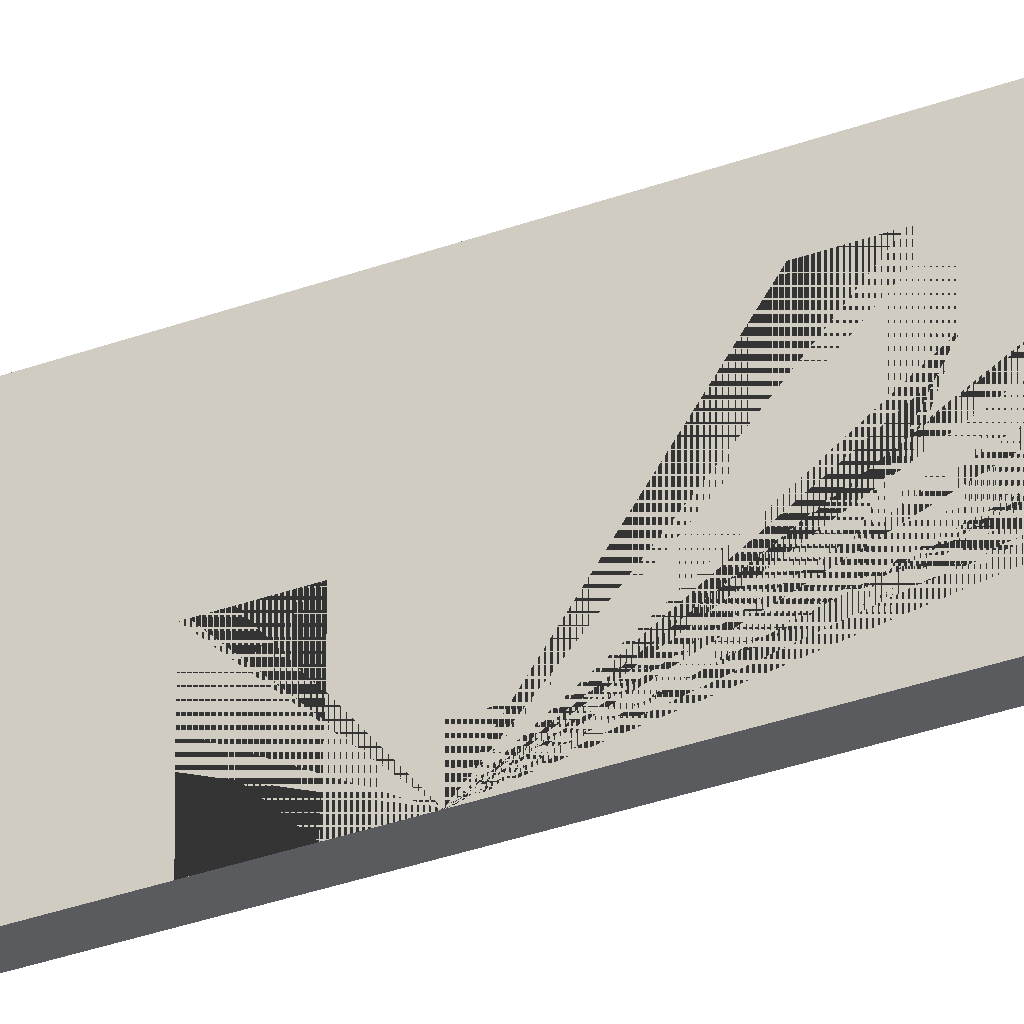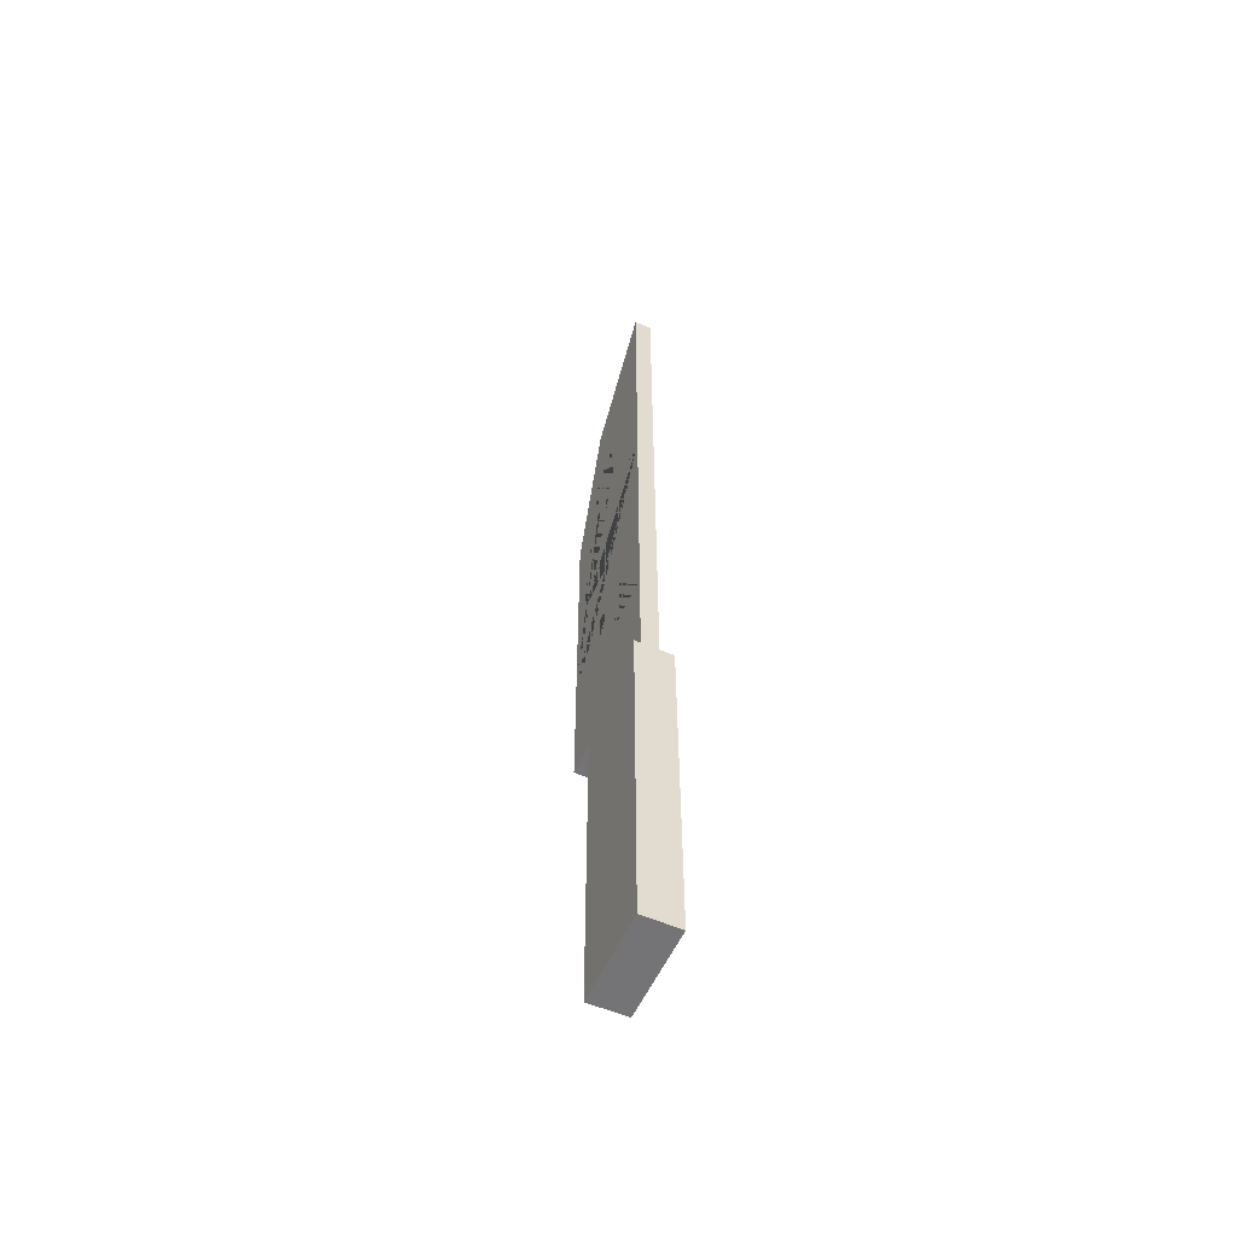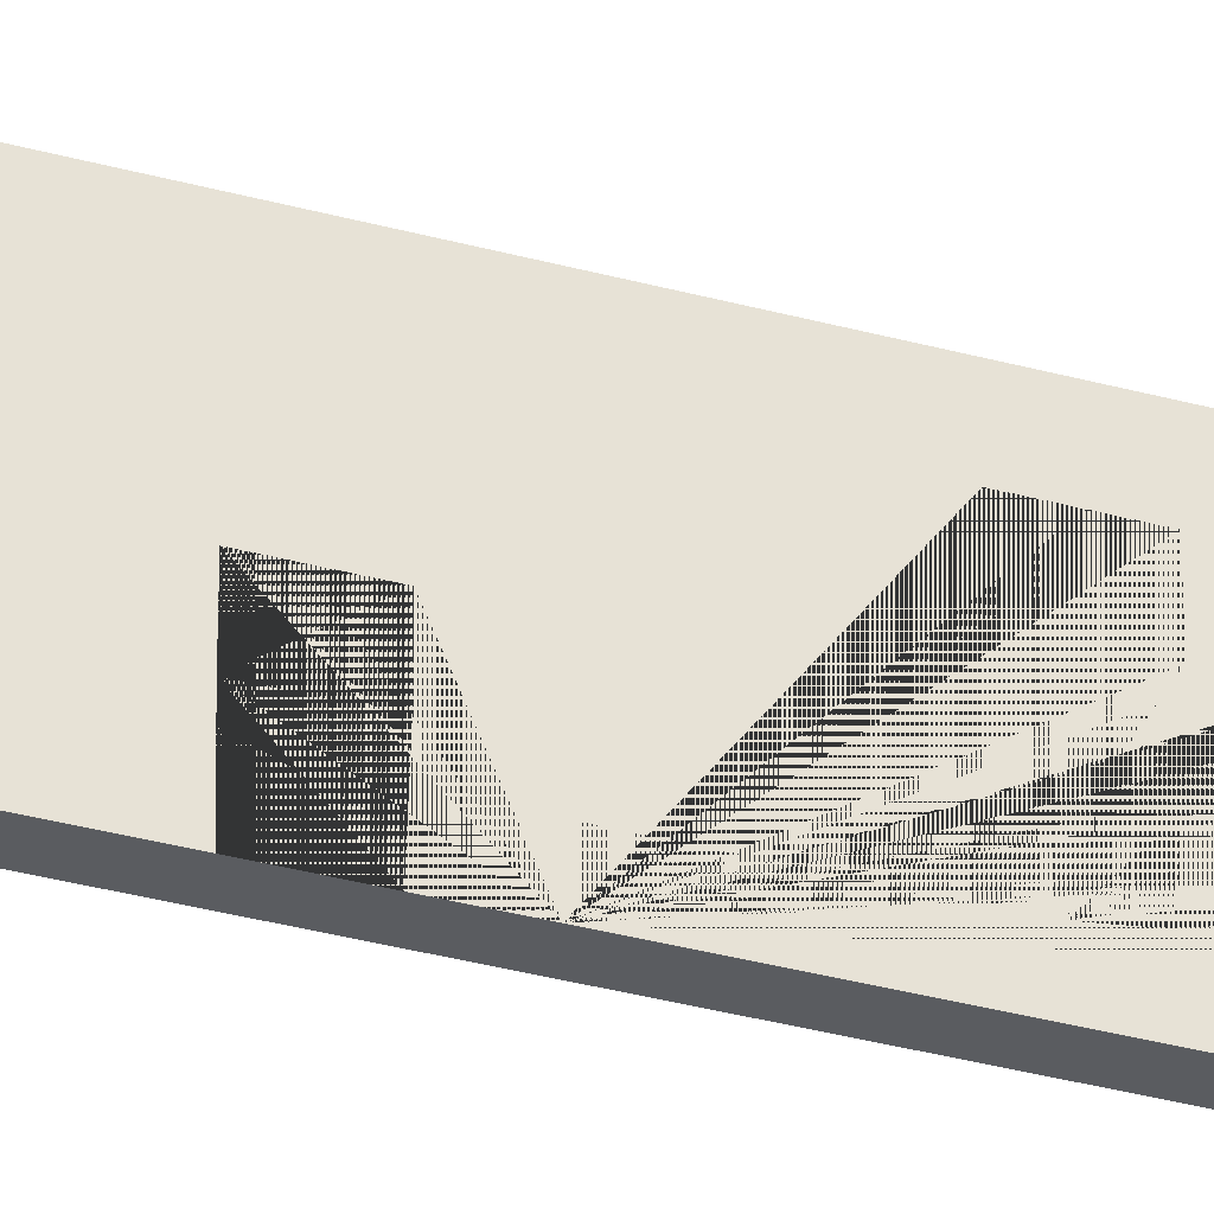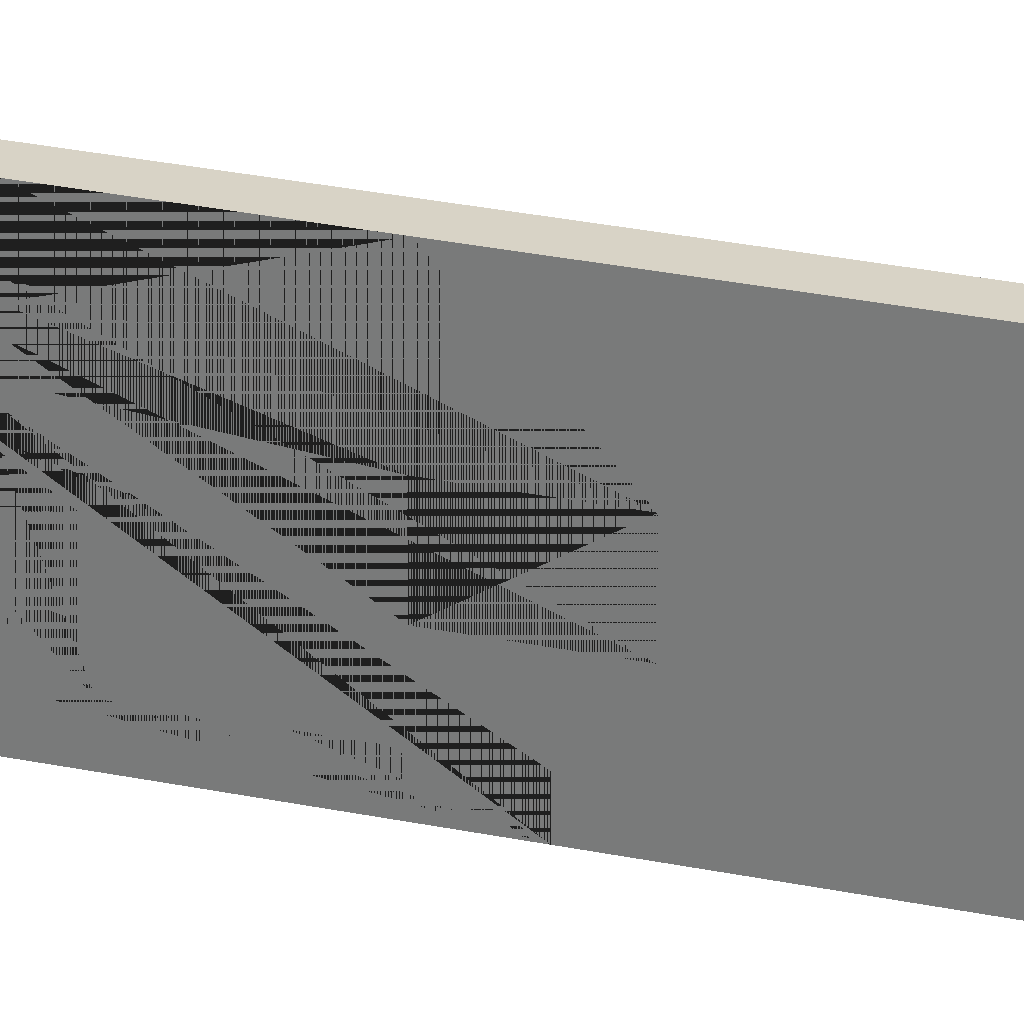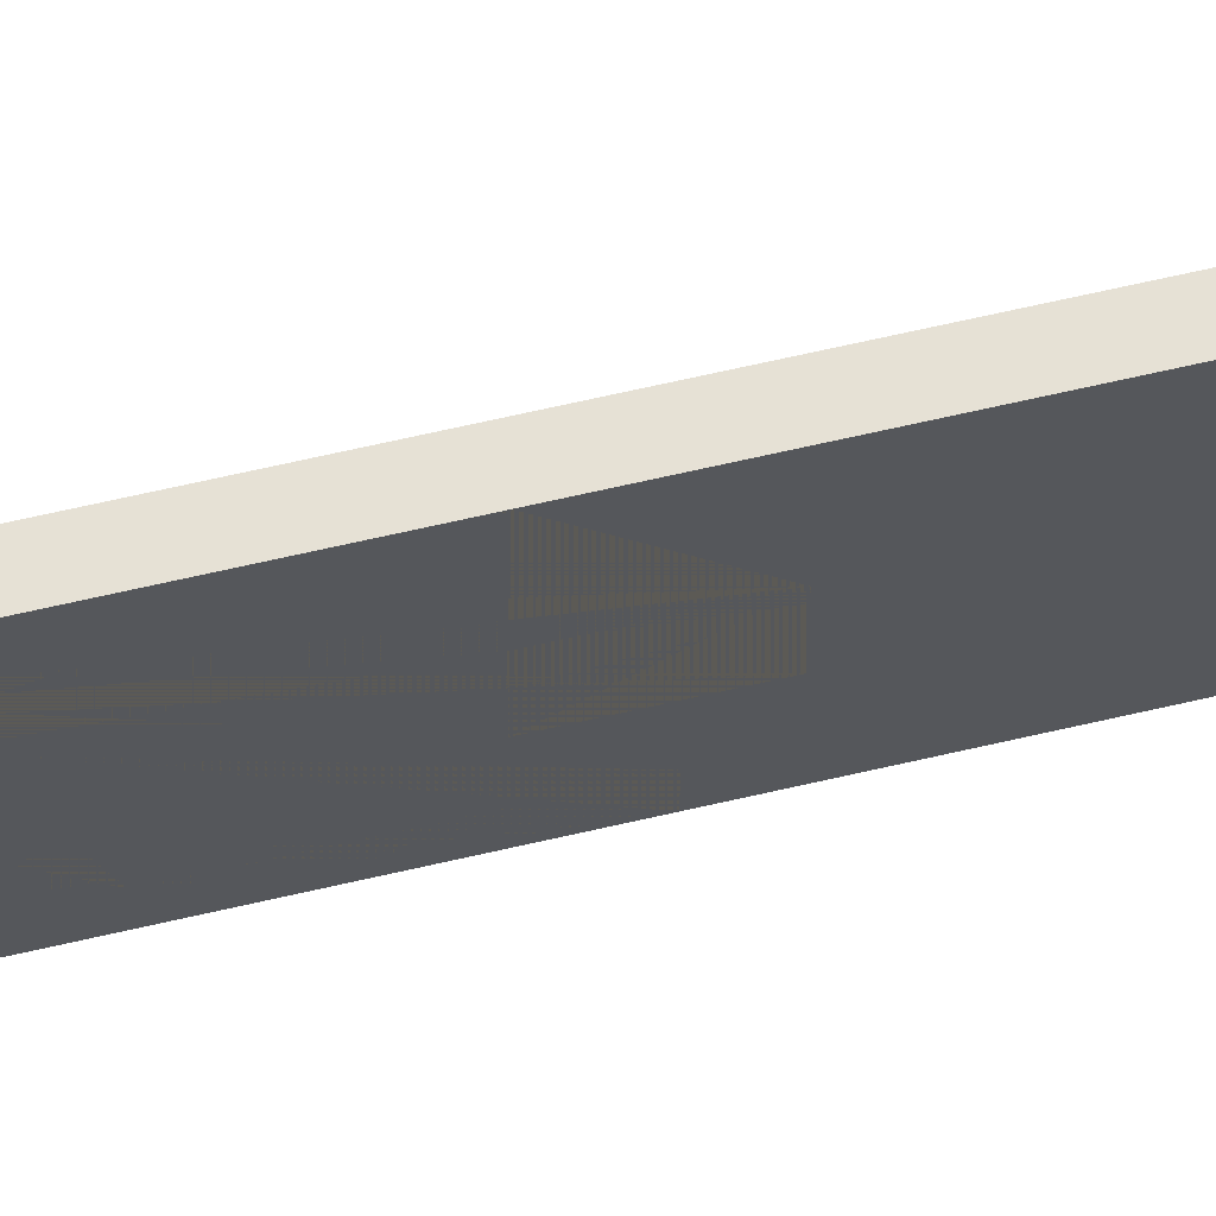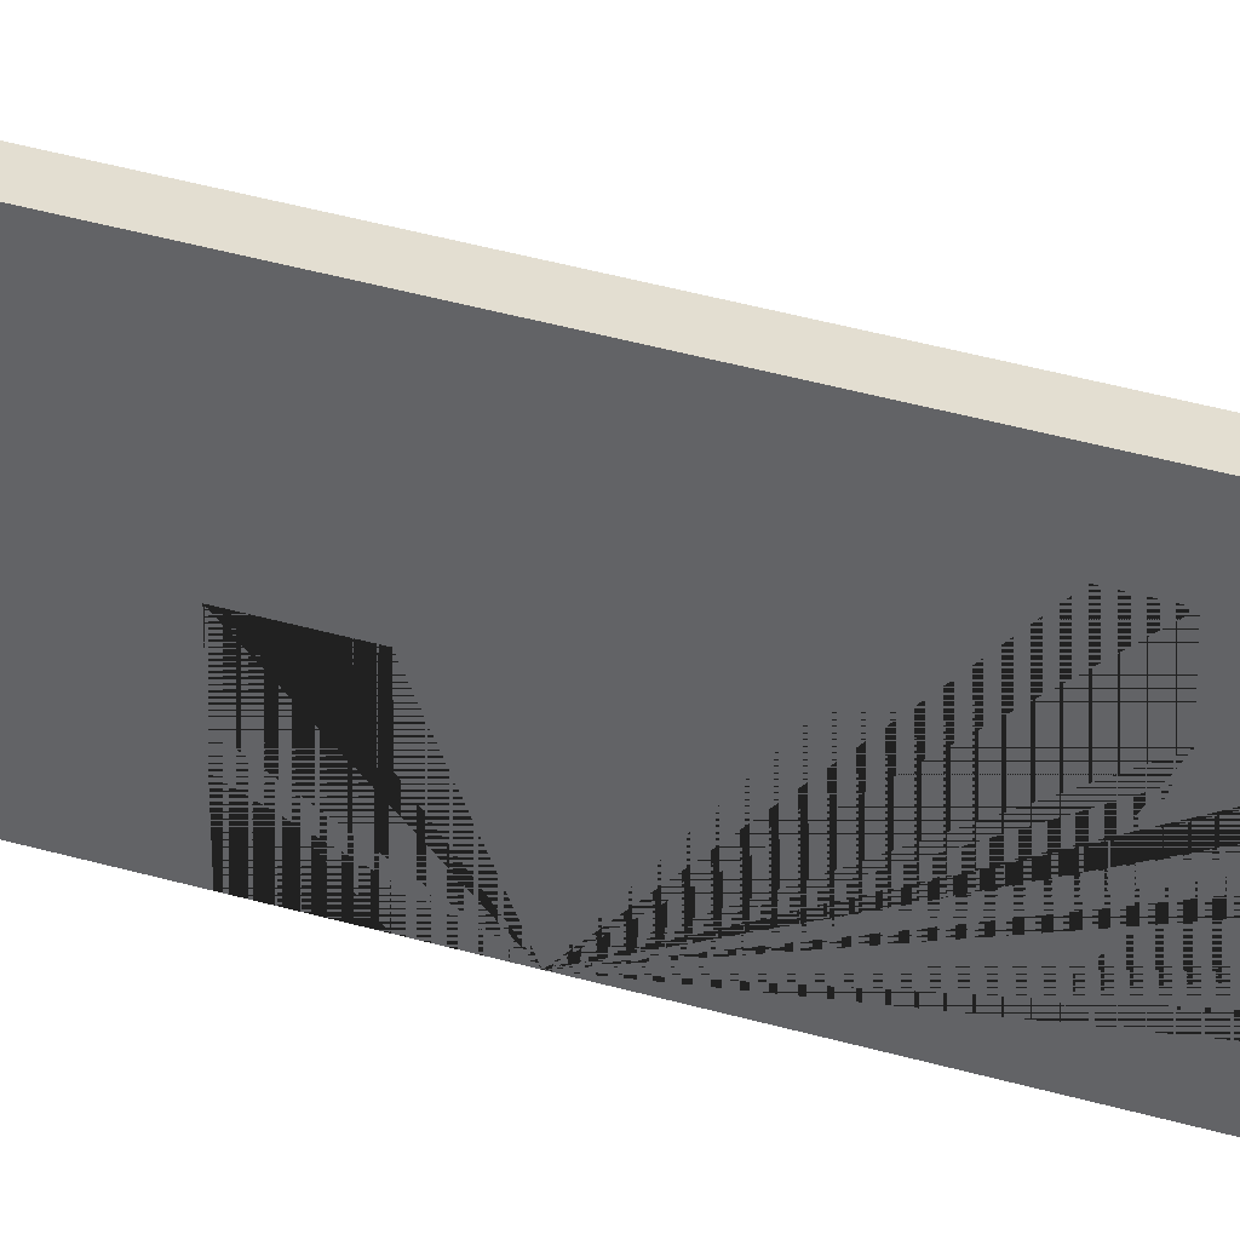
<metadata>
{"format":"obj","ext":"obj","renderer":"f3d","projection":"perspective","resolution":1024,"background":"white","views":[{"elev":-32.5,"azim":-62.7,"up":"+Y"},{"elev":-56.3,"azim":155.8,"up":"+Z"},{"elev":-34.1,"azim":-110.5,"up":"+Y"},{"elev":28.1,"azim":107.7,"up":"+Y"},{"elev":64.4,"azim":76.7,"up":"+Y"},{"elev":36.3,"azim":-68.8,"up":"+Y"}]}
</metadata>
<code>
v -0.02216 -0.05453 0.1794
v -0.02216 -0.05453 -0.2196
v 0.02216 -0.05453 0.1794
v 0.02216 -0.05453 -0.2196
v 0.02216 0.05453 0.1794
v 0.02216 0.05453 -0.2196
v -0.02216 0.05453 0.1794
v -0.02216 0.05453 -0.2196
v -0.01026 0.04488 0.1794
v -0.01026 -0.1204 0.1794
v 0.01026 -0.1204 0.1794
v 0.01026 0.04488 0.1794
v -0.01026 0.04488 0.6001
v -0.01026 -0.1204 0.6001
v 0.01026 -0.1204 0.6001
v 0.01026 0.04488 0.6001
v -0.01026 0.04488 0.923
v -0.01026 -0.06324 0.7925
v 0.01026 -0.06324 0.7925
v 0.01026 0.04488 0.923
v 0.02216 -0.01572 0.1334
v 0.02216 -0.01572 0.1036
v 0.02216 0.01572 0.1036
v 0.02216 0.01572 0.1334
v -0.02216 0.01572 0.1334
v -0.02216 0.01572 0.1036
v -0.02216 -0.01572 0.1036
v -0.02216 -0.01572 0.1334
v -0.02216 -0.05453 0.1036
v 0.02216 -0.05453 0.1036
v 0.02216 0.05453 0.1036
v -0.02216 0.05453 0.1036
v 0.02216 -0.05453 0.07313
v -0.02216 -0.05453 0.07313
v 0.02216 -0.05453 -0.1798
v -0.02216 -0.05453 -0.1798
v 0.02216 0.05453 -0.1798
v -0.02216 0.05453 -0.1798
v 0.02216 0.05453 0.07313
v -0.02216 0.05453 0.07313
v -0.01026 -0.00756 0.8597
v -0.01026 -0.1204 0.3383
v 0.01026 -0.1204 0.3383
v 0.01026 -0.00756 0.8597
v -0.01026 -0.00756 0.723
v -0.01026 -0.05745 0.723
v -0.01026 -0.05745 0.5779
v -0.01026 -0.02609 0.5779
v -0.01026 -0.02609 0.5067
v -0.01026 -0.09494 0.3383
v 0.01026 -0.09896 0.3383
v 0.01026 -0.09896 0.4593
v 0.01026 -0.04791 0.4593
v 0.01026 -0.04791 0.6118
v 0.01026 -0.06744 0.6118
v 0.01026 -0.06744 0.705
v 0.01026 -0.00756 0.705
v -0.01026 -0.09494 0.4499
v -0.01026 -0.09494 0.4345
v -0.01026 0.01085 0.4333
v -0.01026 0.01085 0.4792
v -0.01026 -0.02375 0.4792
v -0.01026 -0.02375 0.4333
v -0.01026 -0.1204 0.2636
v -0.01026 -0.1204 0.304
v -0.01026 -0.04521 0.2629
v -0.01026 -0.04521 0.3053
v -0.01026 -0.07749 0.3053
v -0.01026 -0.07749 0.2629
v -0.01026 0.04488 0.6368
v -0.01026 0.04488 0.6711
v -0.01026 0.00328 0.6717
v -0.01026 0.00328 0.6379
v -0.01026 0.0276 0.6379
v -0.01026 0.0276 0.6717
v 0.01026 0.04488 0.5909
v 0.01026 0.04488 0.6278
v 0.01026 -0.01451 0.5907
v 0.01026 -0.01451 0.6359
v 0.01026 0.02267 0.6359
v 0.01026 0.02267 0.5907
v 0.01026 0.04488 0.3098
v 0.01026 0.04488 0.3742
v -0.01026 0.04488 0.3161
v 0.01026 -0.02128 0.3108
v 0.01026 -0.06365 0.3108
v 0.01026 -0.06365 0.3757
v 0.01026 -0.02128 0.3757
v -0.01026 -0.0743 0.5067
v -0.01026 -0.0743 0.4499
v -0.01026 -0.05453 0.1794
v 0.01026 -0.05392 0.1793
f 1 29 30 3
f 21 22 23 24
f 5 31 32 7
f 25 26 27 28
f 2 8 6 4
f 44 41 18 19
f 7 1 91 9
f 5 7 9 12
f 42 43 15 14
f 58 59 50 42 14 18 41 45 46 47 48 49 89 90
f 14 15 19 18
f 43 51 52 53 54 55 56 57 44 19 15
f 13 70 71 17 20 77 76 16 83 82 84
f 30 22 21 3
f 5 3 21 24
f 27 29 1 28
f 1 7 25 28
f 26 25 7 32
f 35 36 2 4
f 23 31 5 24
f 23 22 30 33 39 31
f 32 31 39 40
f 26 32 40 34 29 27
f 30 29 34 33
f 33 34 36 35
f 37 35 4 6
f 38 37 6 8
f 36 38 8 2
f 39 33 35 37
f 40 39 37 38
f 34 40 38 36
f 10 11 43 42 65 64
f 16 76 81 78 79 80 77 20 44 57 56 55 54 53 52 51 43 11 92 12 82 85 86 87 88 83
f 17 41 44 20
f 58 90 62 63 59
f 63 62 61 60
f 65 68 69 64
f 69 68 67 66
f 70 74 75 71
f 75 74 73 72
f 77 80 81 76
f 81 80 79 78
f 85 88 87 86
f 84 82 12 9
f 83 88 85 82
f 42 50 59 63 60 61 62 90 89 49 48 47 46 45 41 17 71 75 72 73 74 70 13 84 9 91 10 64 69 66 67 68 65
f 3 5 12 92
f 92 11 10 91

</code>
